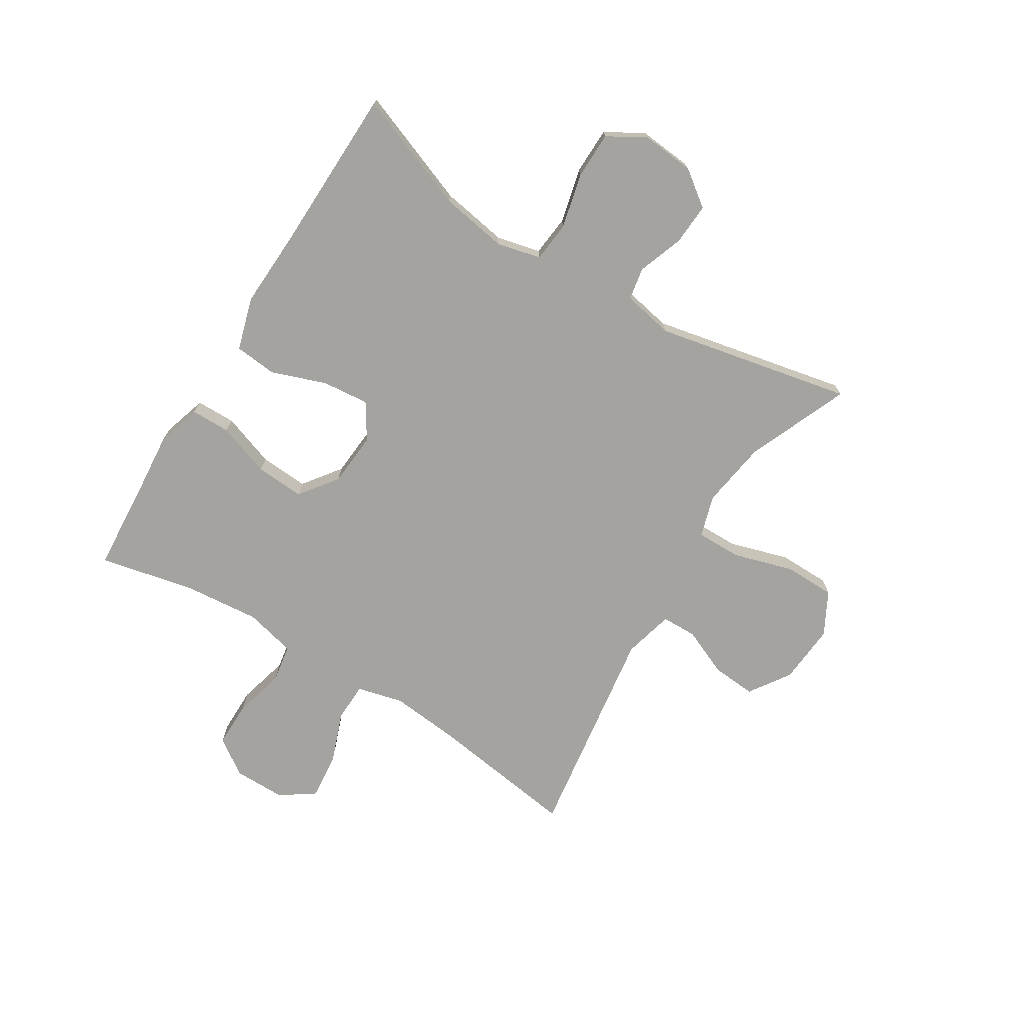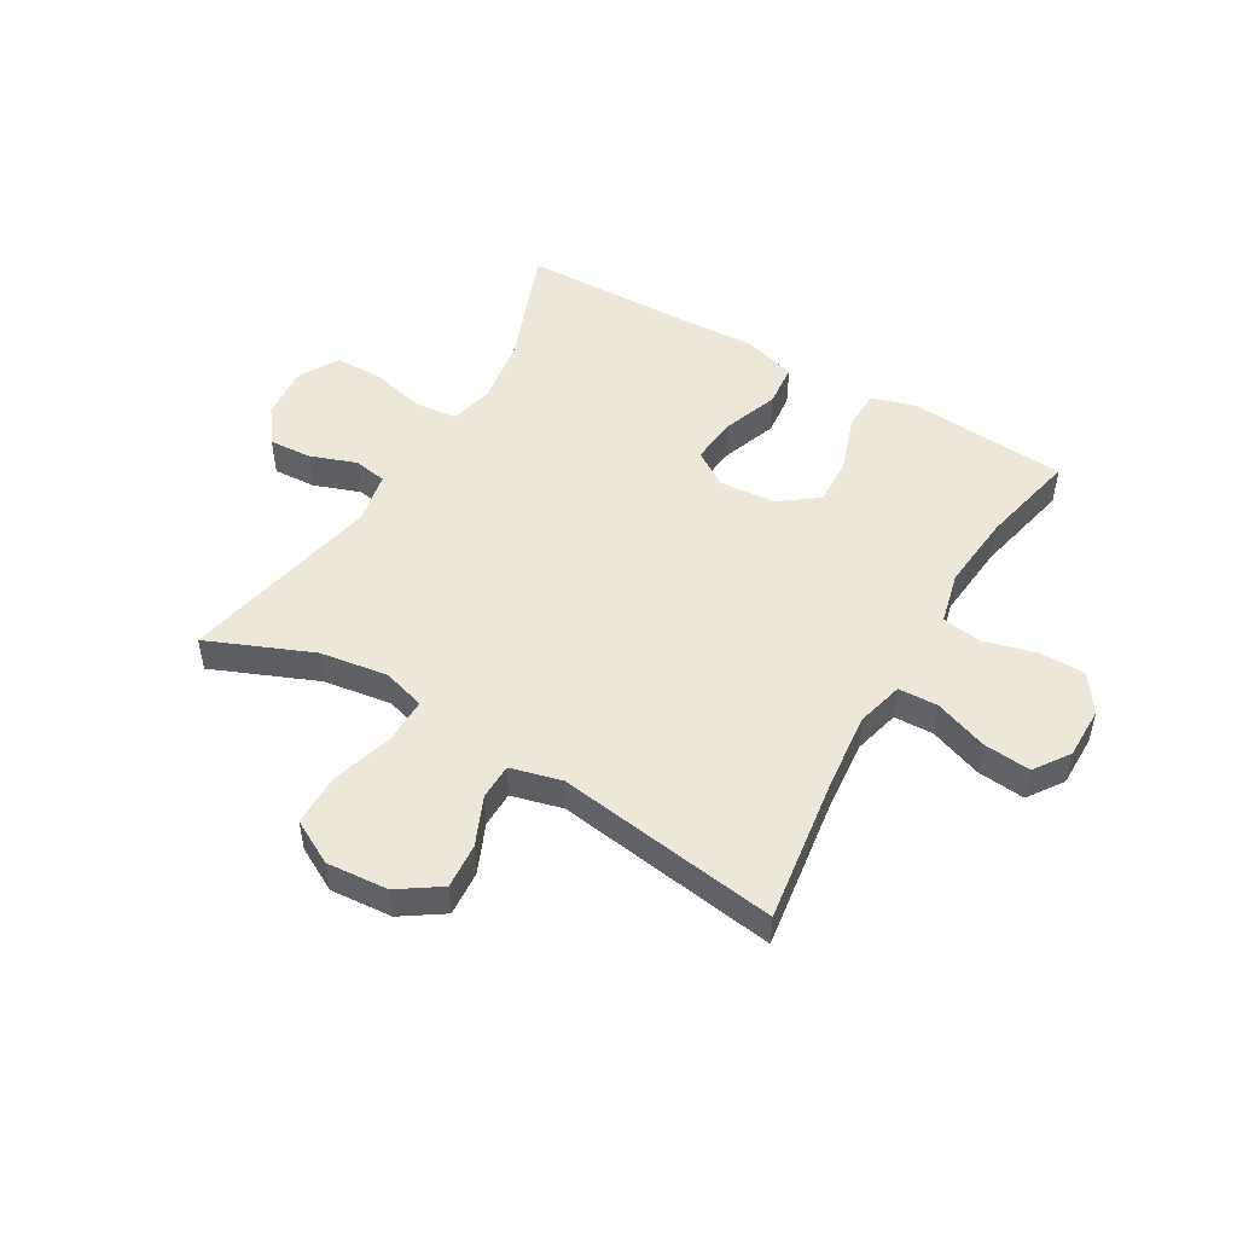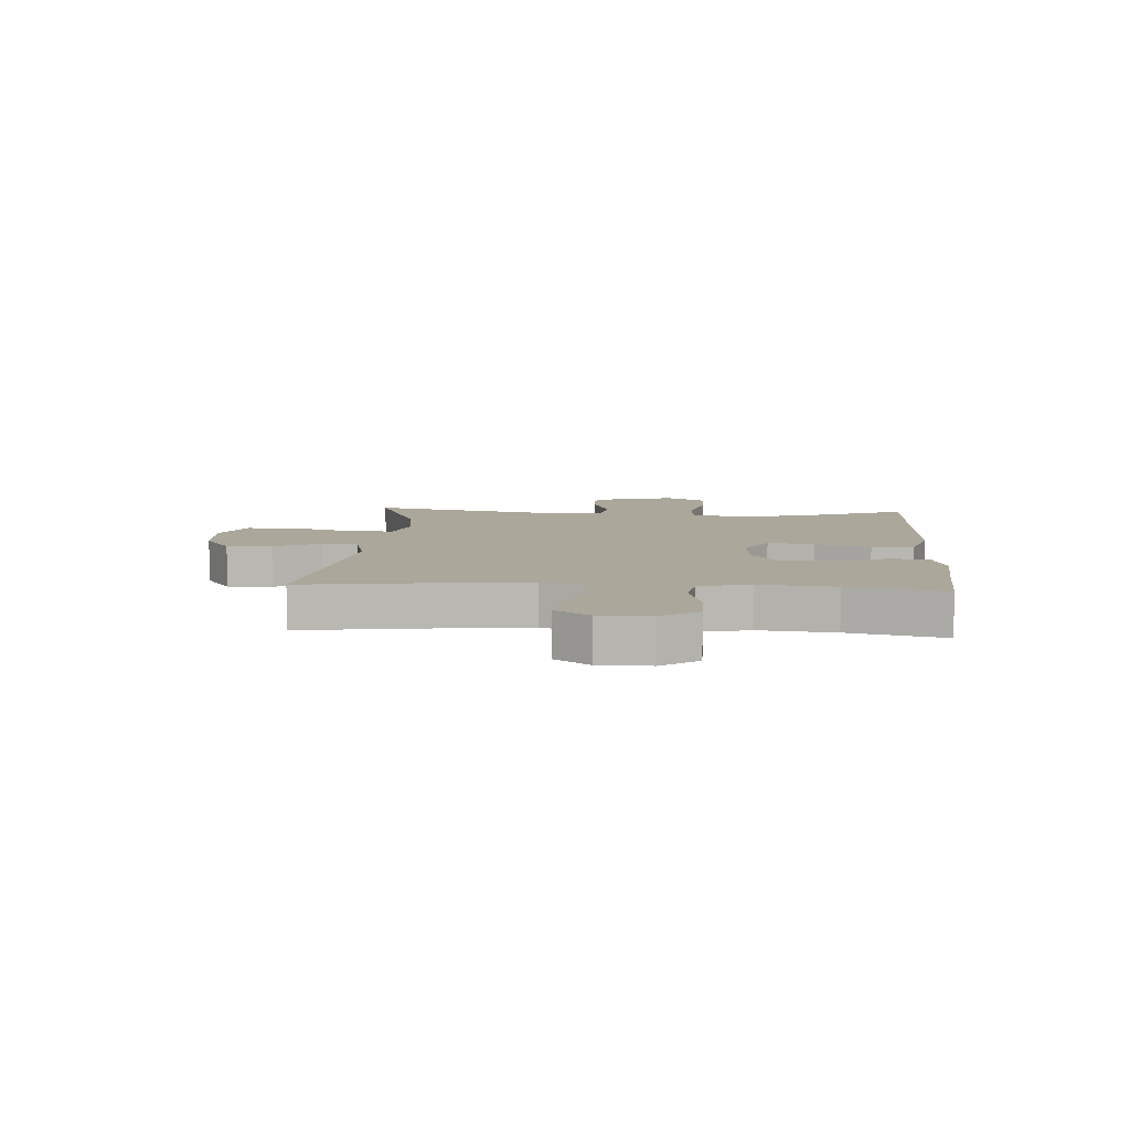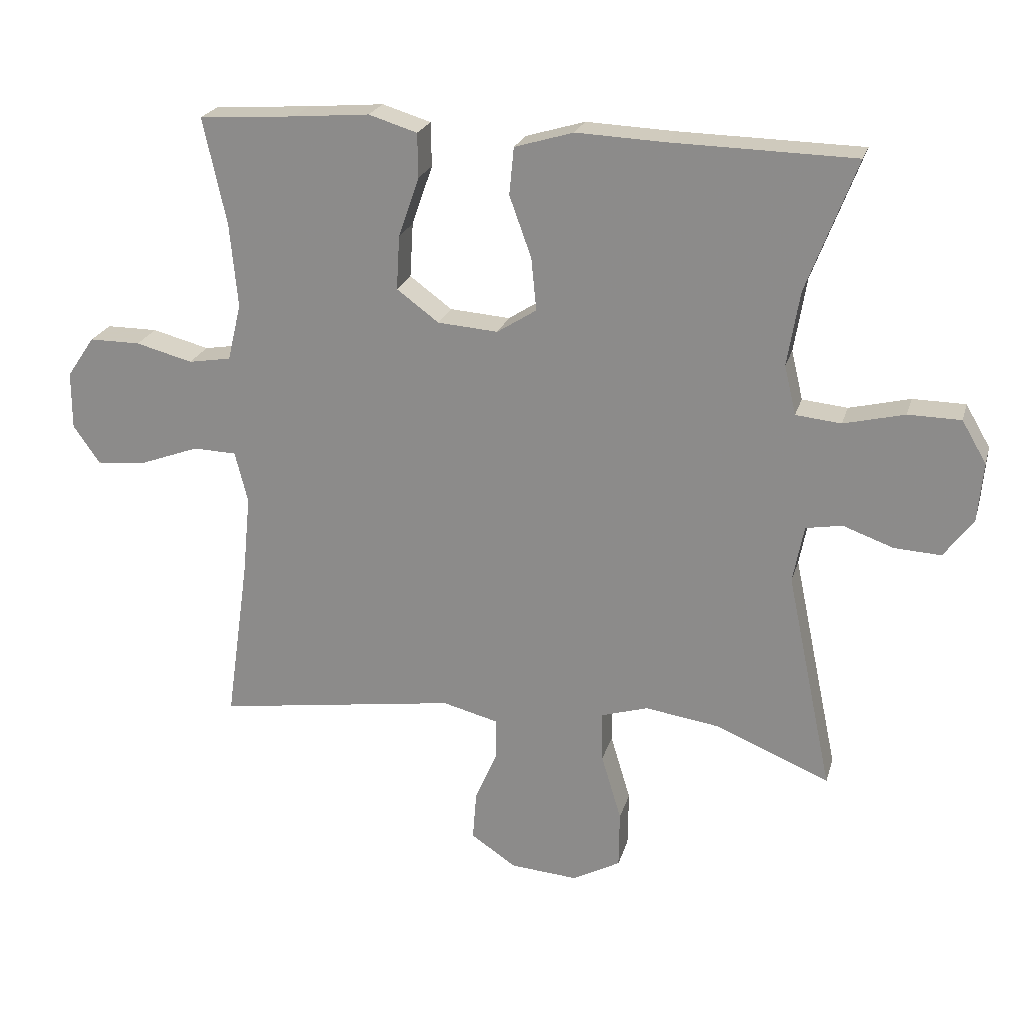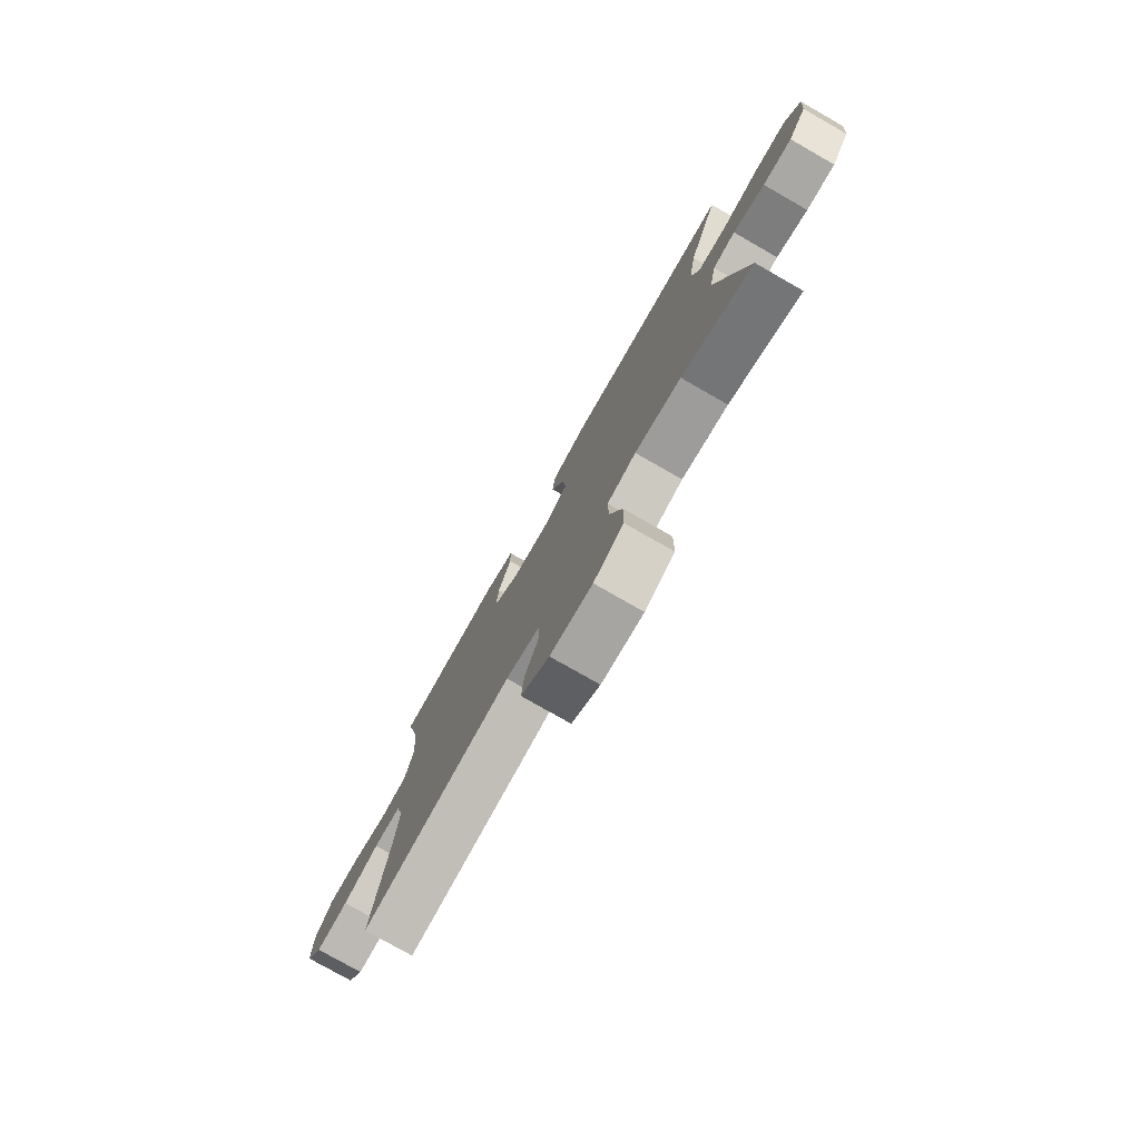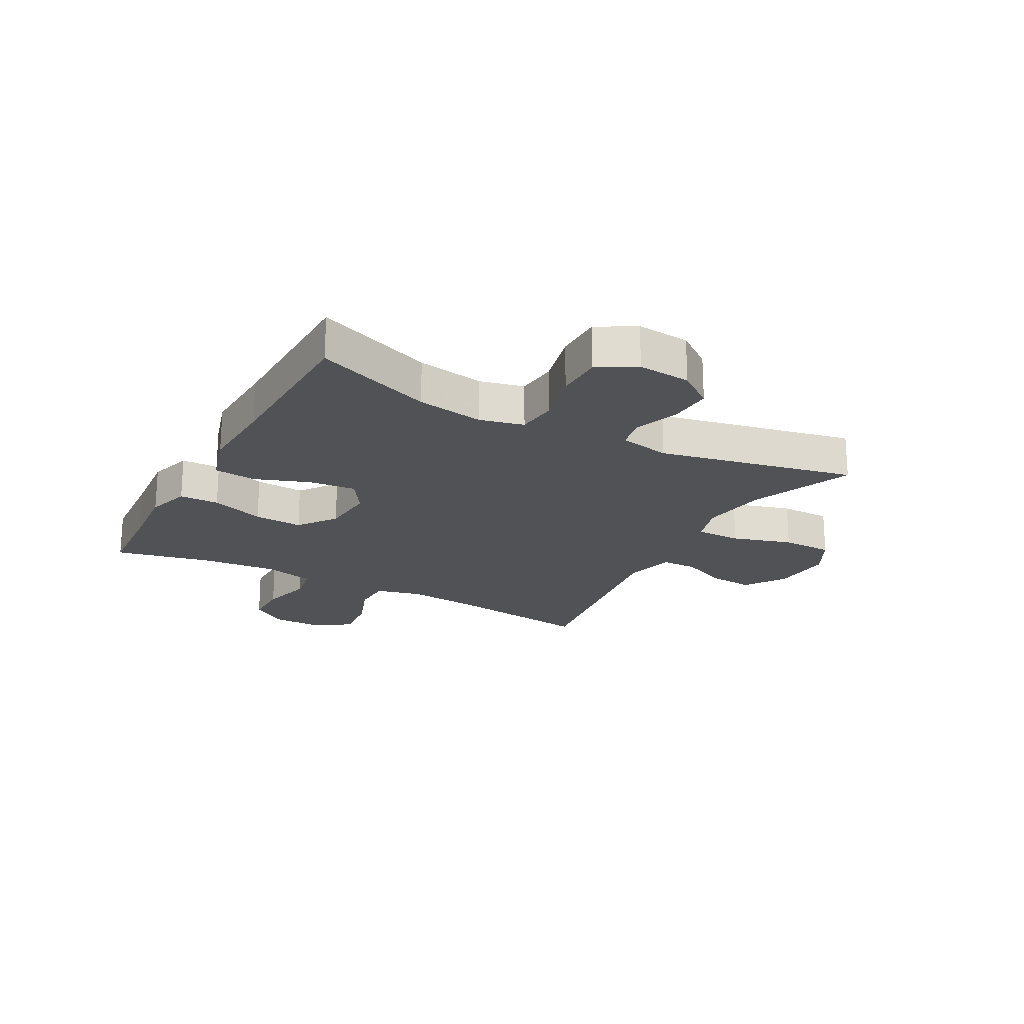
<metadata>
{"format":"obj","ext":"obj","renderer":"f3d","projection":"perspective","resolution":1024,"background":"white","views":[{"elev":-72.9,"azim":58.2,"up":"+Y"},{"elev":49.8,"azim":-149.7,"up":"+Y"},{"elev":8.2,"azim":-86.1,"up":"+Y"},{"elev":22.6,"azim":14.8,"up":"+Z"},{"elev":-78.0,"azim":60.3,"up":"+Z"},{"elev":-21.0,"azim":61.5,"up":"+Y"}]}
</metadata>
<code>
v 0.5 0.07 0.5
v 0.423 0.07 0.298
v 0.404 0.07 0.183
v 0.422 0.07 0.107
v 0.492 0.07 0.1
v 0.586 0.07 0.123
v 0.667 0.07 0.122
v 0.705 0.07 0.057
v 0.697 0.07 -0.034
v 0.652 0.07 -0.095
v 0.58 0.07 -0.091
v 0.502 0.07 -0.063
v 0.446 0.07 -0.073
v 0.429 0.07 -0.161
v 0.5 0.07 -0.5
v 0.324 0.07 -0.427
v 0.209 0.07 -0.41
v 0.137 0.07 -0.432
v 0.138 0.07 -0.51
v 0.169 0.07 -0.613
v 0.168 0.07 -0.701
v 0.094 0.07 -0.741
v -0.01 0.07 -0.733
v -0.08 0.07 -0.686
v -0.074 0.07 -0.609
v -0.039 0.07 -0.528
v -0.04 0.07 -0.467
v -0.126 0.07 -0.445
v -0.5 0.07 -0.5
v -0.464 0.07 -0.245
v -0.452 0.07 -0.122
v -0.472 0.07 -0.043
v -0.539 0.07 -0.041
v -0.628 0.07 -0.074
v -0.708 0.07 -0.082
v -0.749 0.07 -0.023
v -0.749 0.07 0.066
v -0.706 0.07 0.129
v -0.627 0.07 0.129
v -0.539 0.07 0.106
v -0.473 0.07 0.117
v -0.452 0.07 0.205
v -0.464 0.07 0.335
v -0.5 0.07 0.5
v -0.351 0.07 0.51
v -0.233 0.07 0.52
v -0.158 0.07 0.497
v -0.157 0.07 0.429
v -0.189 0.07 0.337
v -0.194 0.07 0.253
v -0.129 0.07 0.205
v -0.036 0.07 0.198
v 0.025 0.07 0.237
v 0.017 0.07 0.318
v -0.017 0.07 0.412
v -0.01 0.07 0.485
v 0.081 0.07 0.512
v 0.219 0.07 0.506
v 0.5 0 0.5
v 0.423 0 0.298
v 0.404 0 0.183
v 0.422 0 0.107
v 0.492 0 0.1
v 0.586 0 0.123
v 0.667 0 0.122
v 0.705 0 0.057
v 0.697 0 -0.034
v 0.652 0 -0.095
v 0.58 0 -0.091
v 0.502 0 -0.063
v 0.446 0 -0.073
v 0.429 0 -0.161
v 0.5 0 -0.5
v 0.324 0 -0.427
v 0.209 0 -0.41
v 0.137 0 -0.432
v 0.138 0 -0.51
v 0.169 0 -0.613
v 0.168 0 -0.701
v 0.094 0 -0.741
v -0.01 0 -0.733
v -0.08 0 -0.686
v -0.074 0 -0.609
v -0.039 0 -0.528
v -0.04 0 -0.467
v -0.126 0 -0.445
v -0.5 0 -0.5
v -0.464 0 -0.245
v -0.452 0 -0.122
v -0.472 0 -0.043
v -0.539 0 -0.041
v -0.628 0 -0.074
v -0.708 0 -0.082
v -0.749 0 -0.023
v -0.749 0 0.066
v -0.706 0 0.129
v -0.627 0 0.129
v -0.539 0 0.106
v -0.473 0 0.117
v -0.452 0 0.205
v -0.464 0 0.335
v -0.5 0 0.5
v -0.351 0 0.51
v -0.233 0 0.52
v -0.158 0 0.497
v -0.157 0 0.429
v -0.189 0 0.337
v -0.194 0 0.253
v -0.129 0 0.205
v -0.036 0 0.198
v 0.025 0 0.237
v 0.017 0 0.318
v -0.017 0 0.412
v -0.01 0 0.485
v 0.081 0 0.512
v 0.219 0 0.506
f 55 56 57 58
f 54 55 58 1
f 53 54 1 2
f 52 53 2 3
f 46 47 48 49
f 45 46 49 50
f 43 44 45 50
f 42 43 50 51
f 37 38 39 40
f 37 40 41
f 36 37 41
f 33 34 35 36
f 32 33 36 41
f 31 32 41 42
f 28 29 30
f 27 28 30 31
f 23 24 25 26
f 23 26 27
f 22 23 27
f 19 20 21 22
f 18 19 22 27
f 17 18 27 31
f 14 15 16
f 13 14 16 17
f 9 10 11 12
f 7 8 9 12
f 5 6 7 12
f 4 5 12 13
f 52 3 4 13
f 31 42 51 52
f 13 17 31 52
f 116 115 114 113
f 59 116 113 112
f 60 59 112 111
f 61 60 111 110
f 107 106 105 104
f 108 107 104 103
f 108 103 102 101
f 109 108 101 100
f 98 97 96 95
f 99 98 95
f 99 95 94
f 94 93 92 91
f 99 94 91 90
f 100 99 90 89
f 88 87 86
f 89 88 86 85
f 84 83 82 81
f 85 84 81
f 85 81 80
f 80 79 78 77
f 85 80 77 76
f 89 85 76 75
f 74 73 72
f 75 74 72 71
f 70 69 68 67
f 70 67 66 65
f 70 65 64 63
f 71 70 63 62
f 71 62 61 110
f 110 109 100 89
f 110 89 75 71
f 1 59 60 2
f 2 60 61 3
f 3 61 62 4
f 4 62 63 5
f 5 63 64 6
f 6 64 65 7
f 7 65 66 8
f 8 66 67 9
f 9 67 68 10
f 10 68 69 11
f 11 69 70 12
f 12 70 71 13
f 13 71 72 14
f 14 72 73 15
f 15 73 74 16
f 16 74 75 17
f 17 75 76 18
f 18 76 77 19
f 19 77 78 20
f 20 78 79 21
f 21 79 80 22
f 22 80 81 23
f 23 81 82 24
f 24 82 83 25
f 25 83 84 26
f 26 84 85 27
f 27 85 86 28
f 28 86 87 29
f 29 87 88 30
f 30 88 89 31
f 31 89 90 32
f 32 90 91 33
f 33 91 92 34
f 34 92 93 35
f 35 93 94 36
f 36 94 95 37
f 37 95 96 38
f 38 96 97 39
f 39 97 98 40
f 40 98 99 41
f 41 99 100 42
f 42 100 101 43
f 43 101 102 44
f 44 102 103 45
f 45 103 104 46
f 46 104 105 47
f 47 105 106 48
f 48 106 107 49
f 49 107 108 50
f 50 108 109 51
f 51 109 110 52
f 52 110 111 53
f 53 111 112 54
f 54 112 113 55
f 55 113 114 56
f 56 114 115 57
f 57 115 116 58
f 58 116 59 1

</code>
